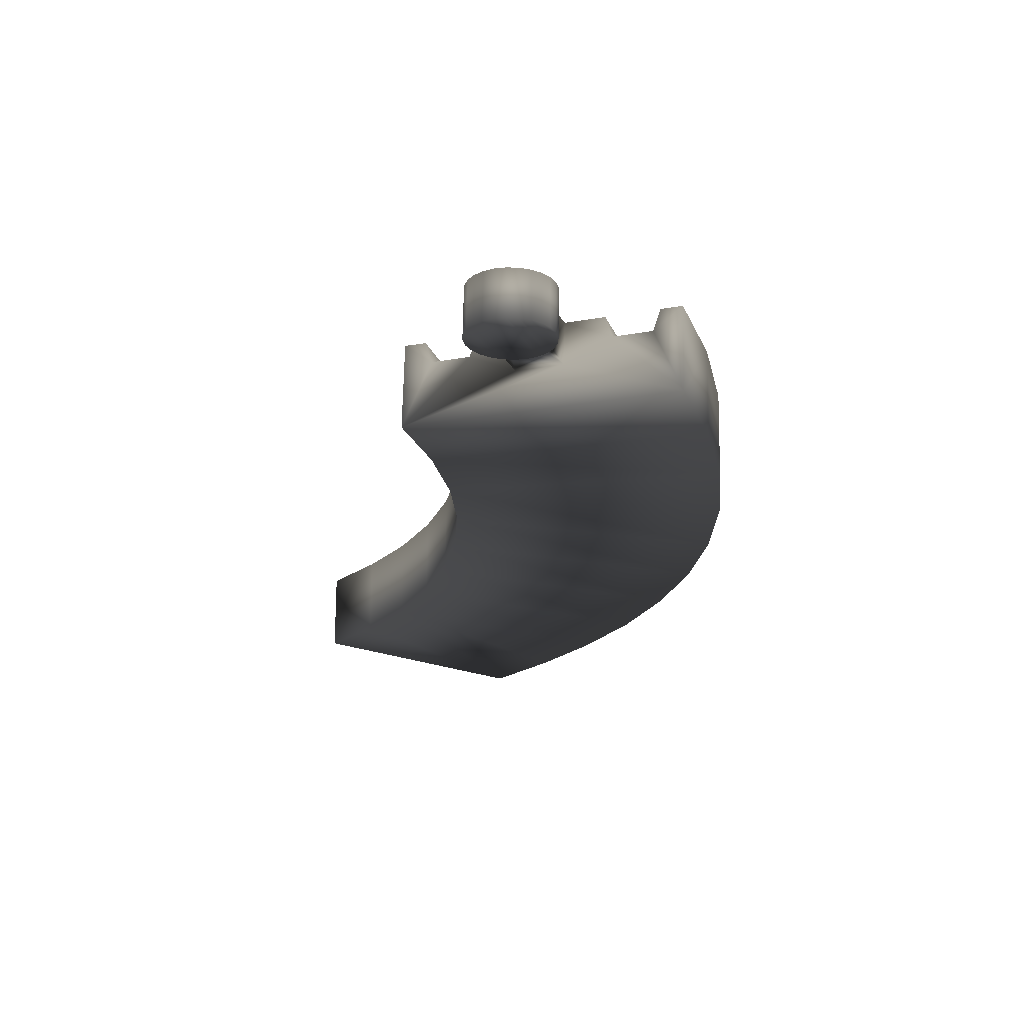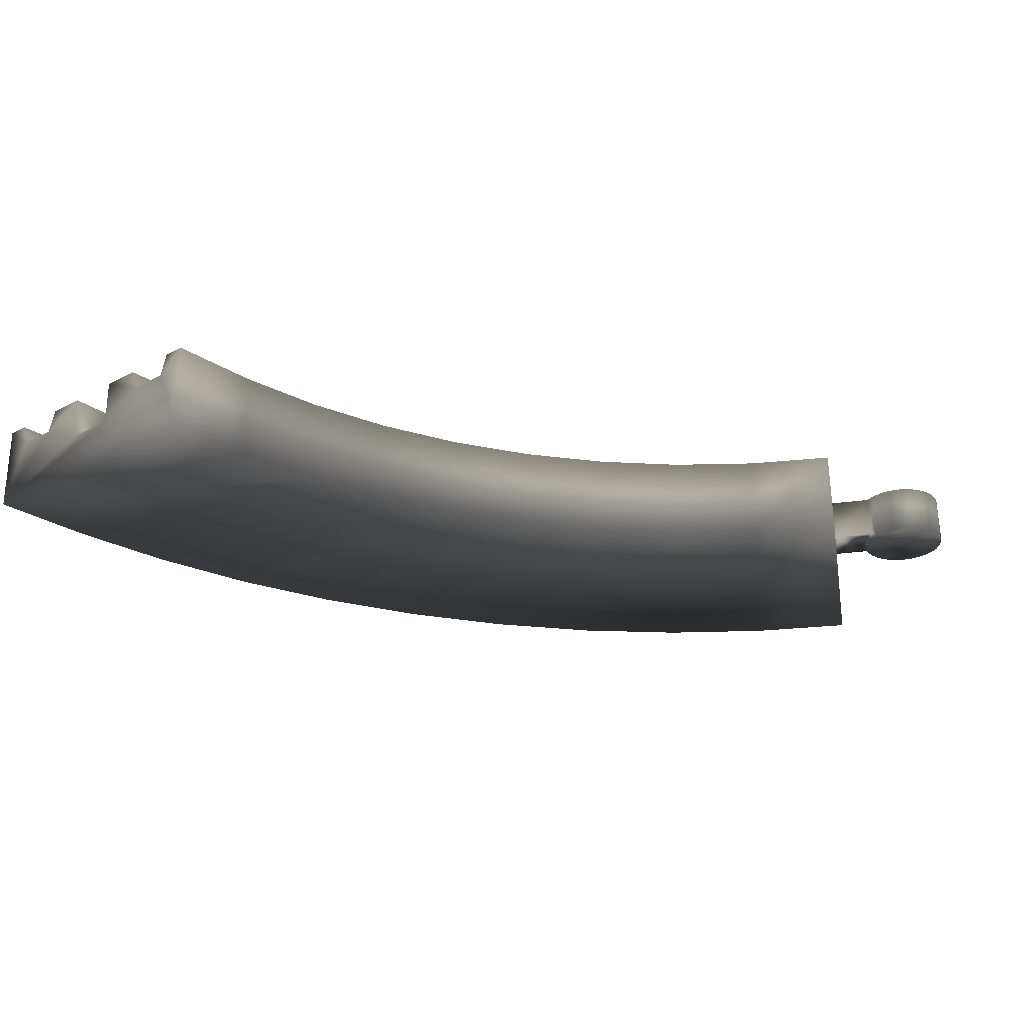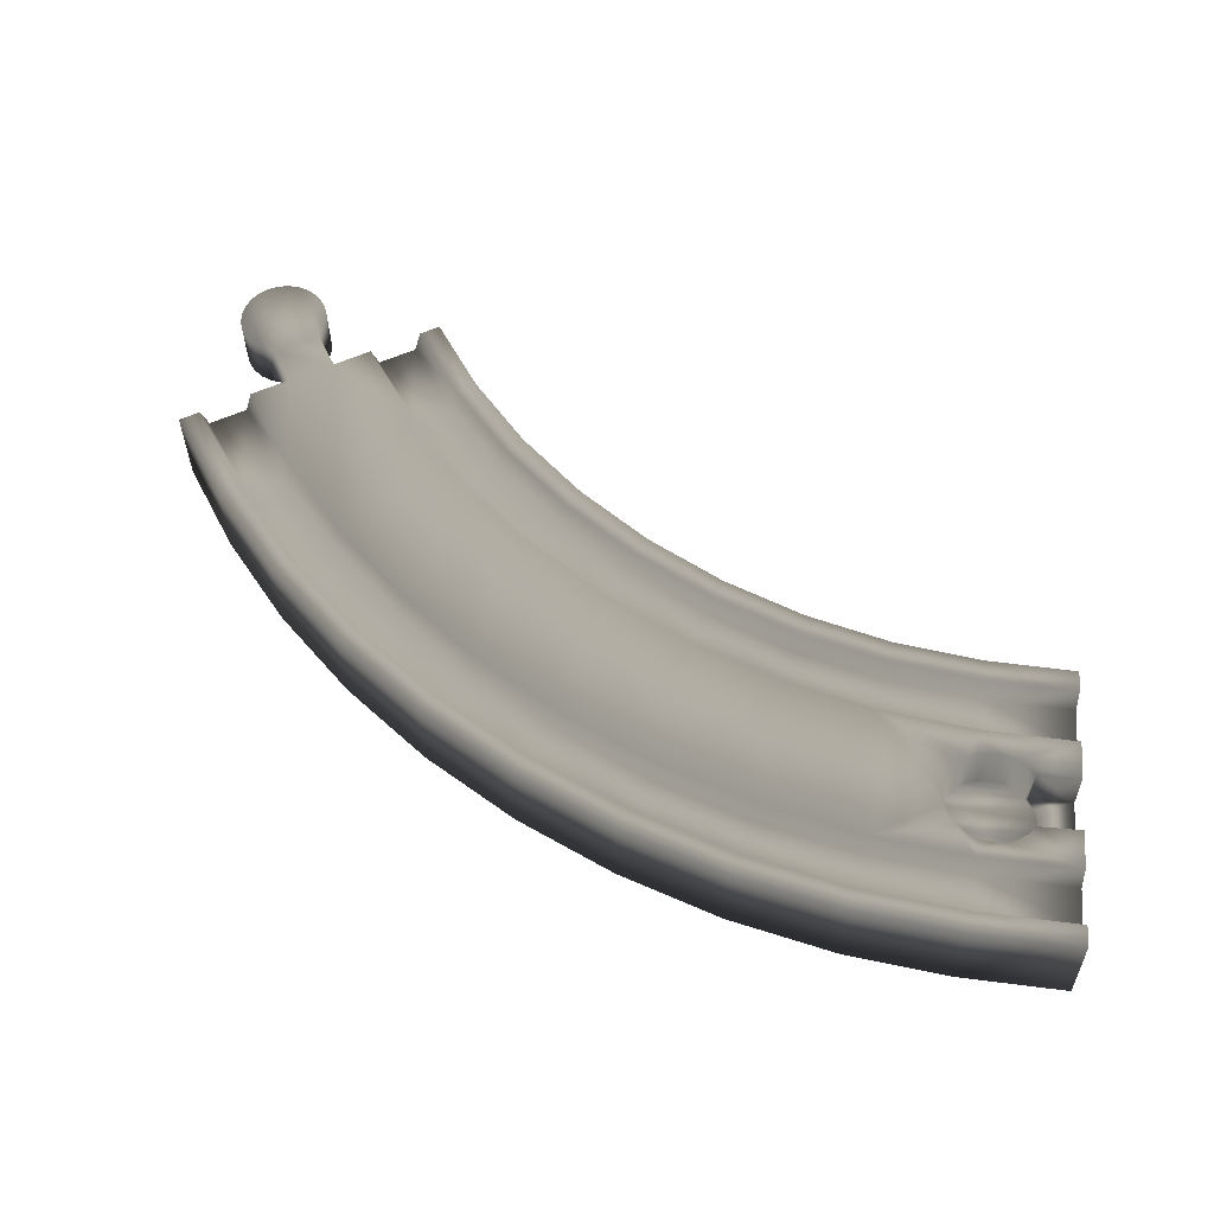
<metadata>
{"format":"obj","ext":"obj","renderer":"f3d","projection":"perspective","resolution":1024,"background":"white","views":[{"elev":-20.1,"azim":-129.4,"up":"+Z"},{"elev":-25.8,"azim":130.7,"up":"+Z"},{"elev":55.5,"azim":5.2,"up":"+Z"}]}
</metadata>
<code>
v -10.85 8.815 0.6818 0.7529 0.7529 0.7529
v -10.93 8.69 0.6783 0.7529 0.7529 0.7529
v -10.55 8.295 0.6712 0.7529 0.7529 0.7529
v -11.04 8.588 0.6752 0.7529 0.7529 0.7529
v -11.15 7.945 0.6591 0.7529 0.7529 0.7529
v -11.16 8.514 0.6726 0.7529 0.7529 0.7529
v -11.31 8.472 0.6708 0.7529 0.7529 0.7529
v -11.45 8.465 0.6697 0.7529 0.7529 0.7529
v -11.46 8.45 1.285 0.7529 0.7529 0.7529
v -11.15 7.93 1.274 0.7529 0.7529 0.7529
v -10.55 8.28 1.286 0.7529 0.7529 0.7529
v -10.85 8.8 1.297 0.7529 0.7529 0.7529
v -11.41 8.465 0.5769 0.7529 0.7529 0.7529
v -11.25 8.487 0.5784 0.7529 0.7529 0.7529
v -11.1 8.55 0.5809 0.7529 0.7529 0.7529
v -10.97 8.649 0.584 0.7529 0.7529 0.7529
v -10.87 8.779 0.5878 0.7529 0.7529 0.7529
v -10.81 8.93 0.5917 0.7529 0.7529 0.7529
v -10.8 8.95 1.301 0.7529 0.7529 0.7529
v -10.79 9.092 0.5957 0.7529 0.7529 0.7529
v -10.79 9.109 1.305 0.7529 0.7529 0.7529
v -10.81 9.254 0.5995 0.7529 0.7529 0.7529
v -10.82 9.265 1.308 0.7529 0.7529 0.7529
v -10.87 9.404 0.6027 0.7529 0.7529 0.7529
v -10.89 9.409 1.311 0.7529 0.7529 0.7529
v -10.97 9.533 0.6051 0.7529 0.7529 0.7529
v -10.99 9.531 1.314 0.7529 0.7529 0.7529
v -11.1 9.632 0.6067 0.7529 0.7529 0.7529
v -11.12 9.624 1.315 0.7529 0.7529 0.7529
v -11.25 9.695 0.6072 0.7529 0.7529 0.7529
v -11.27 9.681 1.315 0.7529 0.7529 0.7529
v -11.41 9.716 0.6067 0.7529 0.7529 0.7529
v -11.43 9.699 1.315 0.7529 0.7529 0.7529
v -11.57 9.694 0.6052 0.7529 0.7529 0.7529
v -11.58 9.676 1.313 0.7529 0.7529 0.7529
v -11.73 9.631 0.6028 0.7529 0.7529 0.7529
v -11.73 9.614 1.311 0.7529 0.7529 0.7529
v -11.86 9.518 1.308 0.7529 0.7529 0.7529
v -11.85 9.532 0.5996 0.7529 0.7529 0.7529
v -11.95 9.392 1.304 0.7529 0.7529 0.7529
v -11.95 9.402 0.5959 0.7529 0.7529 0.7529
v -12.02 9.246 1.3 0.7529 0.7529 0.7529
v -12.02 9.251 0.5919 0.7529 0.7529 0.7529
v -12.04 9.089 1.296 0.7529 0.7529 0.7529
v -12.04 9.089 0.5879 0.7529 0.7529 0.7529
v -12.02 8.931 1.293 0.7529 0.7529 0.7529
v -12.01 8.927 0.5841 0.7529 0.7529 0.7529
v -11.97 8.782 1.29 0.7529 0.7529 0.7529
v -11.95 8.777 0.5809 0.7529 0.7529 0.7529
v -11.88 8.652 1.287 0.7529 0.7529 0.7529
v -11.85 8.648 0.5785 0.7529 0.7529 0.7529
v -11.76 8.549 1.285 0.7529 0.7529 0.7529
v -11.72 8.549 0.5769 0.7529 0.7529 0.7529
v -11.61 8.48 1.285 0.7529 0.7529 0.7529
v -11.57 8.486 0.5764 0.7529 0.7529 0.7529
v -10.06 8.568 1.296 0.7529 0.7529 0.7529
v -9.965 8.627 0.9908 0.7529 0.7529 0.7529
v -9.117 9.137 0.08544 0.7529 0.7529 0.7529
v -12.57 7.132 0.01597 0.7529 0.7529 0.7529
v -11.74 7.598 0.9551 0.7529 0.7529 0.7529
v -12.23 7.315 0.9453 0.7529 0.7529 0.7529
v -12.58 7.102 1.246 0.7529 0.7529 0.7529
v -12.32 7.256 1.251 0.7529 0.7529 0.7529
v -9.477 8.909 1.001 0.7529 0.7529 0.7529
v -9.127 9.11 1.315 0.7529 0.7529 0.7529
v -9.391 8.953 1.31 0.7529 0.7529 0.7529
v -11.65 7.642 1.264 0.7529 0.7529 0.7529
v -11.79 5.9 -0.008543 0.7529 0.7529 0.7529
v -8.457 8.119 0.0622 0.7529 0.7529 0.7529
v -10.83 4.71 -0.02172 0.7529 0.7529 0.7529
v -7.676 7.185 0.04405 0.7529 0.7529 0.7529
v -9.742 3.621 -0.02749 0.7529 0.7529 0.7529
v -8.534 2.653 -0.02765 0.7529 0.7529 0.7529
v -6.785 6.35 0.0306 0.7529 0.7529 0.7529
v -7.227 1.821 -0.02349 0.7529 0.7529 0.7529
v -5.799 5.626 0.02101 0.7529 0.7529 0.7529
v -5.84 1.137 -0.01645 0.7529 0.7529 0.7529
v -4.732 5.026 0.01433 0.7529 0.7529 0.7529
v -4.394 0.6108 -0.00802 0.7529 0.7529 0.7529
v -3.604 4.559 0.009511 0.7529 0.7529 0.7529
v -2.911 0.2504 2e-06 0.7529 0.7529 0.7529
v -2.432 4.233 0.005458 0.7529 0.7529 0.7529
v -1.461 0.06273 2e-06 0.7529 0.7529 0.7529
v 6e-06 2e-06 2e-06 0.7529 0.7529 0.7529
v -1.234 4.053 0.001124 0.7529 0.7529 0.7529
v 3.5e-05 3.998 0 0.7529 0.7529 0.7529
v -0.5871 2.374 0.6036 0.7529 0.7529 0.7529
v -0.5871 2.374 1.23 0.7529 0.7529 0.7529
v 2.2e-05 2.374 0.6036 0.7529 0.7529 0.7529
v 2.2e-05 2.374 1.23 0.7529 0.7529 0.7529
v 1.6e-05 1.624 0.6036 0.7529 0.7529 0.7529
v 1.6e-05 1.624 1.23 0.7529 0.7529 0.7529
v -0.5871 1.624 0.6036 0.7529 0.7529 0.7529
v -0.5871 1.624 1.23 0.7529 0.7529 0.7529
v -0.7024 1.498 0.5216 0.7529 0.7529 0.7529
v -1.621 1.581 0.5216 0.7529 0.7529 0.7529
v -0.5871 1.624 0.5216 0.7529 0.7529 0.7529
v -1.495 1.466 0.5216 0.7529 0.7529 0.7529
v -0.8461 1.407 0.5216 0.7529 0.7529 0.7529
v -1.345 1.387 0.5216 0.7529 0.7529 0.7529
v -1.009 1.356 0.5216 0.7529 0.7529 0.7529
v -1.179 1.349 0.5216 0.7529 0.7529 0.7529
v -1.712 1.725 0.5216 0.7529 0.7529 0.7529
v -0.5081 1.774 0.5216 0.7529 0.7529 0.7529
v -1.763 1.887 0.5216 0.7529 0.7529 0.7529
v -0.4708 1.94 0.5216 0.7529 0.7529 0.7529
v -1.77 2.057 0.5216 0.7529 0.7529 0.7529
v -0.4778 2.11 0.5216 0.7529 0.7529 0.7529
v -1.732 2.223 0.5216 0.7529 0.7529 0.7529
v -0.5286 2.273 0.5216 0.7529 0.7529 0.7529
v -1.653 2.374 0.5216 0.7529 0.7529 0.7529
v -0.6197 2.417 0.5216 0.7529 0.7529 0.7529
v -1.538 2.499 0.5216 0.7529 0.7529 0.7529
v -0.7449 2.532 0.5216 0.7529 0.7529 0.7529
v -1.394 2.59 0.5216 0.7529 0.7529 0.7529
v -0.8956 2.611 0.5216 0.7529 0.7529 0.7529
v -1.232 2.641 0.5216 0.7529 0.7529 0.7529
v -1.062 2.648 0.5216 0.7529 0.7529 0.7529
v -0.5119 1.764 0.6036 0.7529 0.7529 0.7529
v -0.4731 1.919 0.6036 0.7529 0.7529 0.7529
v -0.4731 2.079 0.6036 0.7529 0.7529 0.7529
v -0.5119 2.233 0.6036 0.7529 0.7529 0.7529
v -0.6979 2.496 1.23 0.7529 0.7529 0.7529
v -0.8356 2.585 1.23 0.7529 0.7529 0.7529
v -0.9913 2.638 1.23 0.7529 0.7529 0.7529
v -1.155 2.65 1.23 0.7529 0.7529 0.7529
v -1.317 2.62 1.23 0.7529 0.7529 0.7529
v -1.466 2.551 1.23 0.7529 0.7529 0.7529
v -1.593 2.447 1.23 0.7529 0.7529 0.7529
v -1.691 2.315 1.23 0.7529 0.7529 0.7529
v -1.751 2.162 1.23 0.7529 0.7529 0.7529
v -1.772 1.999 1.23 0.7529 0.7529 0.7529
v -1.751 1.836 1.23 0.7529 0.7529 0.7529
v -1.691 1.683 1.23 0.7529 0.7529 0.7529
v -1.593 1.55 1.23 0.7529 0.7529 0.7529
v -1.466 1.446 1.23 0.7529 0.7529 0.7529
v -1.317 1.377 1.23 0.7529 0.7529 0.7529
v -1.155 1.348 1.23 0.7529 0.7529 0.7529
v -0.9913 1.36 1.23 0.7529 0.7529 0.7529
v -0.8356 1.412 1.23 0.7529 0.7529 0.7529
v -0.6979 1.502 1.23 0.7529 0.7529 0.7529
v -10.91 6.483 1.242 0.7529 0.7529 0.7529
v -10.02 5.389 1.229 0.7529 0.7529 0.7529
v -9.325 7.448 1.274 0.7529 0.7529 0.7529
v -8.461 6.421 1.257 0.7529 0.7529 0.7529
v -9.016 4.392 1.22 0.7529 0.7529 0.7529
v -7.904 3.506 1.217 0.7529 0.7529 0.7529
v -7.476 5.502 1.245 0.7529 0.7529 0.7529
v -6.702 2.746 1.218 0.7529 0.7529 0.7529
v -6.385 4.706 1.238 0.7529 0.7529 0.7529
v -5.426 2.122 1.221 0.7529 0.7529 0.7529
v -5.206 4.047 1.234 0.7529 0.7529 0.7529
v -4.096 1.642 1.225 0.7529 0.7529 0.7529
v -3.96 3.536 1.233 0.7529 0.7529 0.7529
v -2.73 1.313 1.23 0.7529 0.7529 0.7529
v -2.667 3.182 1.231 0.7529 0.7529 0.7529
v -1.369 1.135 1.23 0.7529 0.7529 0.7529
v 1.5e-05 1.076 1.23 0.7529 0.7529 0.7529
v -1.345 2.986 1.23 0.7529 0.7529 0.7529
v 2.7e-05 2.921 1.23 0.7529 0.7529 0.7529
v 2.8e-05 3.024 0.9225 0.7529 0.7529 0.7529
v 1.3e-05 0.9738 0.9225 0.7529 0.7529 0.7529
v 9e-06 0.41 0.9225 0.7529 0.7529 0.7529
v 5e-06 3e-06 1.23 0.7529 0.7529 0.7529
v 7e-06 0.3075 1.23 0.7529 0.7529 0.7529
v 3.5e-05 3.69 1.23 0.7529 0.7529 0.7529
v 3.5e-05 3.998 1.23 0.7529 0.7529 0.7529
v 3.5e-05 3.588 0.9225 0.7529 0.7529 0.7529
v -1.378 1.033 0.9225 0.7529 0.7529 0.7529
v -2.748 1.212 0.9221 0.7529 0.7529 0.7529
v -4.125 1.545 0.9174 0.7529 0.7529 0.7529
v -5.466 2.03 0.9126 0.7529 0.7529 0.7529
v -6.752 2.66 0.9091 0.7529 0.7529 0.7529
v -7.964 3.428 0.9082 0.7529 0.7529 0.7529
v -9.084 4.322 0.9112 0.7529 0.7529 0.7529
v -10.1 5.328 0.9191 0.7529 0.7529 0.7529
v -10.99 6.432 0.9329 0.7529 0.7529 0.7529
v -1.426 0.4712 0.9225 0.7529 0.7529 0.7529
v -2.841 0.6544 0.9225 0.7529 0.7529 0.7529
v -4.279 1.001 0.916 0.7529 0.7529 0.7529
v -5.68 1.508 0.9092 0.7529 0.7529 0.7529
v -7.025 2.167 0.9037 0.7529 0.7529 0.7529
v -8.292 2.97 0.9009 0.7529 0.7529 0.7529
v -9.464 3.904 0.9023 0.7529 0.7529 0.7529
v -10.52 4.956 0.9089 0.7529 0.7529 0.7529
v -11.45 6.111 0.9219 0.7529 0.7529 0.7529
v -1.435 0.3691 1.23 0.7529 0.7529 0.7529
v -2.859 0.5534 1.23 0.7529 0.7529 0.7529
v -4.305 0.9002 1.224 0.7529 0.7529 0.7529
v -5.718 1.41 1.216 0.7529 0.7529 0.7529
v -7.073 2.073 1.21 0.7529 0.7529 0.7529
v -8.351 2.881 1.207 0.7529 0.7529 0.7529
v -9.532 3.822 1.208 0.7529 0.7529 0.7529
v -10.6 4.881 1.215 0.7529 0.7529 0.7529
v -11.54 6.044 1.227 0.7529 0.7529 0.7529
v -1.461 0.06273 1.23 0.7529 0.7529 0.7529
v -2.911 0.2504 1.23 0.7529 0.7529 0.7529
v -4.387 0.603 1.223 0.7529 0.7529 0.7529
v -5.834 1.124 1.215 0.7529 0.7529 0.7529
v -7.222 1.804 1.208 0.7529 0.7529 0.7529
v -8.53 2.631 1.203 0.7529 0.7529 0.7529
v -9.739 3.594 1.203 0.7529 0.7529 0.7529
v -10.83 4.679 1.209 0.7529 0.7529 0.7529
v -11.79 5.869 1.221 0.7529 0.7529 0.7529
v -1.239 4.055 1.231 0.7529 0.7529 0.7529
v -2.436 4.231 1.235 0.7529 0.7529 0.7529
v -3.608 4.553 1.239 0.7529 0.7529 0.7529
v -4.737 5.016 1.244 0.7529 0.7529 0.7529
v -5.804 5.612 1.251 0.7529 0.7529 0.7529
v -6.792 6.333 1.26 0.7529 0.7529 0.7529
v -7.684 7.165 1.274 0.7529 0.7529 0.7529
v -8.467 8.096 1.291 0.7529 0.7529 0.7529
v -1.272 3.751 1.23 0.7529 0.7529 0.7529
v -2.503 3.932 1.234 0.7529 0.7529 0.7529
v -3.709 4.263 1.237 0.7529 0.7529 0.7529
v -4.871 4.739 1.241 0.7529 0.7529 0.7529
v -5.97 5.353 1.247 0.7529 0.7529 0.7529
v -6.987 6.095 1.256 0.7529 0.7529 0.7529
v -7.906 6.952 1.269 0.7529 0.7529 0.7529
v -8.711 7.91 1.287 0.7529 0.7529 0.7529
v -1.281 3.649 0.9225 0.7529 0.7529 0.7529
v -2.525 3.832 0.926 0.7529 0.7529 0.7529
v -3.742 4.168 0.9291 0.7529 0.7529 0.7529
v -4.915 4.65 0.9328 0.7529 0.7529 0.7529
v -6.024 5.271 0.9385 0.7529 0.7529 0.7529
v -7.051 6.02 0.9471 0.7529 0.7529 0.7529
v -7.978 6.886 0.9599 0.7529 0.7529 0.7529
v -8.79 7.854 0.9775 0.7529 0.7529 0.7529
v -1.335 3.088 0.9225 0.7529 0.7529 0.7529
v -2.645 3.282 0.9241 0.7529 0.7529 0.7529
v -3.926 3.635 0.9256 0.7529 0.7529 0.7529
v -5.161 4.142 0.9278 0.7529 0.7529 0.7529
v -6.329 4.796 0.9319 0.7529 0.7529 0.7529
v -7.41 5.586 0.9393 0.7529 0.7529 0.7529
v -8.386 6.497 0.951 0.7529 0.7529 0.7529
v -9.241 7.516 0.9681 0.7529 0.7529 0.7529
f 1 2 3
f 3 2 4
f 5 4 6
f 7 5 6
f 7 8 5
f 3 4 5
f 9 10 8
f 8 10 5
f 11 12 3
f 3 12 1
f 7 13 8
f 7 14 13
f 7 6 14
f 14 6 15
f 15 6 4
f 16 4 2
f 17 2 1
f 18 1 12
f 19 18 12
f 19 20 18
f 19 21 20
f 20 21 22
f 22 21 23
f 24 23 25
f 26 25 27
f 28 27 29
f 30 29 31
f 32 31 33
f 34 33 35
f 36 35 37
f 38 36 37
f 38 39 36
f 38 40 39
f 39 40 41
f 41 40 42
f 43 42 44
f 45 44 46
f 47 46 48
f 49 48 50
f 51 50 52
f 53 52 54
f 55 54 9
f 8 55 9
f 8 13 55
f 15 4 16
f 16 2 17
f 17 1 18
f 22 23 24
f 24 25 26
f 26 27 28
f 28 29 30
f 30 31 32
f 32 33 34
f 34 35 36
f 41 42 43
f 43 44 45
f 45 46 47
f 47 48 49
f 49 50 51
f 51 52 53
f 53 54 55
f 16 34 15
f 16 32 34
f 16 17 32
f 32 17 30
f 30 17 18
f 28 18 20
f 26 20 22
f 24 26 22
f 30 18 28
f 28 20 26
f 34 36 15
f 15 36 14
f 14 36 39
f 13 39 41
f 55 41 43
f 53 43 45
f 51 45 47
f 49 51 47
f 14 39 13
f 13 41 55
f 55 43 53
f 53 45 51
f 56 11 57
f 57 11 3
f 58 3 5
f 59 5 60
f 61 59 60
f 61 62 59
f 61 63 62
f 57 3 58
f 64 58 65
f 66 64 65
f 5 10 60
f 60 10 67
f 59 58 5
f 57 58 64
f 59 68 58
f 58 68 69
f 69 68 70
f 71 70 72
f 73 71 72
f 73 74 71
f 73 75 74
f 74 75 76
f 76 75 77
f 78 77 79
f 80 79 81
f 82 81 83
f 84 82 83
f 84 85 82
f 84 86 85
f 69 70 71
f 76 77 78
f 78 79 80
f 80 81 82
f 87 88 89
f 89 88 90
f 91 92 93
f 93 92 94
f 95 96 97
f 95 98 96
f 95 99 98
f 98 99 100
f 100 99 101
f 102 100 101
f 96 103 97
f 97 103 104
f 104 103 105
f 106 105 107
f 108 107 109
f 110 109 111
f 112 111 113
f 114 113 115
f 116 115 117
f 118 116 117
f 104 105 106
f 106 107 108
f 108 109 110
f 110 111 112
f 112 113 114
f 114 115 116
f 93 119 91
f 91 119 120
f 121 91 120
f 121 89 91
f 121 122 89
f 89 122 87
f 104 119 97
f 104 120 119
f 104 106 120
f 120 106 121
f 121 106 108
f 122 108 110
f 87 110 112
f 88 112 123
f 88 87 112
f 121 108 122
f 122 110 87
f 112 114 123
f 123 114 124
f 124 114 116
f 125 116 118
f 126 118 117
f 127 117 115
f 128 115 113
f 129 113 111
f 130 111 109
f 131 109 107
f 132 107 105
f 133 105 103
f 134 103 96
f 135 96 98
f 136 98 100
f 137 100 102
f 138 102 101
f 139 101 99
f 140 99 95
f 141 95 93
f 94 141 93
f 124 116 125
f 125 118 126
f 126 117 127
f 127 115 128
f 128 113 129
f 129 111 130
f 130 109 131
f 131 107 132
f 132 105 133
f 133 103 134
f 134 96 135
f 135 98 136
f 136 100 137
f 137 102 138
f 138 101 139
f 139 99 140
f 95 97 93
f 93 97 119
f 141 140 95
f 67 10 142
f 142 10 143
f 143 10 11
f 144 11 56
f 144 143 11
f 144 145 143
f 143 145 146
f 146 145 147
f 147 145 148
f 149 148 150
f 151 150 152
f 153 152 154
f 155 154 156
f 133 156 132
f 133 155 156
f 133 134 155
f 155 134 135
f 157 135 136
f 137 157 136
f 137 138 157
f 157 138 139
f 158 139 140
f 141 158 140
f 141 94 158
f 158 94 92
f 10 9 11
f 11 9 12
f 12 9 37
f 35 12 37
f 35 33 12
f 12 33 31
f 19 31 29
f 21 29 27
f 23 27 25
f 23 21 27
f 54 42 9
f 54 44 42
f 54 52 44
f 44 52 46
f 46 52 50
f 48 46 50
f 42 40 9
f 9 40 38
f 37 9 38
f 12 31 19
f 19 29 21
f 147 148 149
f 149 150 151
f 151 152 153
f 153 154 155
f 159 128 156
f 159 127 128
f 159 126 127
f 159 125 126
f 159 124 125
f 159 160 124
f 124 160 123
f 123 160 90
f 88 123 90
f 128 129 156
f 156 129 130
f 131 156 130
f 131 132 156
f 155 135 157
f 157 139 158
f 90 161 89
f 90 160 161
f 89 161 86
f 84 89 86
f 84 91 89
f 84 162 91
f 84 163 162
f 84 164 163
f 163 164 165
f 166 167 168
f 168 167 86
f 161 168 86
f 158 92 162
f 162 92 91
f 162 169 158
f 158 169 157
f 157 169 170
f 155 170 171
f 153 171 172
f 151 172 173
f 149 173 174
f 147 174 175
f 146 175 176
f 143 176 177
f 142 177 60
f 67 142 60
f 157 170 155
f 155 171 153
f 153 172 151
f 151 173 149
f 149 174 147
f 147 175 146
f 146 176 143
f 143 177 142
f 162 163 169
f 169 163 178
f 170 178 179
f 171 179 180
f 172 180 181
f 173 181 182
f 174 182 183
f 175 183 184
f 176 184 185
f 177 185 186
f 60 186 61
f 60 177 186
f 169 178 170
f 170 179 171
f 171 180 172
f 172 181 173
f 173 182 174
f 174 183 175
f 175 184 176
f 176 185 177
f 163 165 178
f 178 165 187
f 188 178 187
f 188 179 178
f 188 189 179
f 179 189 180
f 180 189 190
f 181 190 191
f 182 191 192
f 183 192 193
f 184 193 194
f 185 194 195
f 186 195 63
f 61 186 63
f 180 190 181
f 181 191 182
f 182 192 183
f 183 193 184
f 184 194 185
f 185 195 186
f 165 164 187
f 187 164 196
f 188 196 197
f 189 197 198
f 190 198 199
f 191 199 200
f 192 200 201
f 193 201 202
f 194 202 203
f 195 203 204
f 63 204 62
f 63 195 204
f 187 196 188
f 188 197 189
f 189 198 190
f 190 199 191
f 191 200 192
f 192 201 193
f 193 202 194
f 194 203 195
f 84 83 164
f 164 83 196
f 196 83 81
f 197 81 198
f 197 196 81
f 81 79 198
f 198 79 199
f 199 79 77
f 75 199 77
f 75 200 199
f 75 73 200
f 200 73 201
f 201 73 72
f 202 72 70
f 203 70 68
f 204 68 59
f 62 204 59
f 201 72 202
f 202 70 203
f 203 68 204
f 167 205 86
f 86 205 85
f 85 205 206
f 82 206 207
f 80 207 78
f 80 82 207
f 85 206 82
f 207 208 78
f 78 208 209
f 76 209 210
f 74 210 211
f 71 211 212
f 69 212 65
f 58 69 65
f 78 209 76
f 76 210 74
f 74 211 71
f 71 212 69
f 167 166 205
f 205 166 213
f 206 213 214
f 207 214 215
f 208 215 216
f 209 216 217
f 210 217 218
f 211 218 219
f 212 219 220
f 65 220 66
f 65 212 220
f 205 213 206
f 206 214 207
f 207 215 208
f 208 216 209
f 209 217 210
f 210 218 211
f 211 219 212
f 168 221 166
f 166 221 213
f 213 221 222
f 214 222 223
f 215 223 224
f 216 224 225
f 217 225 226
f 218 226 219
f 218 217 226
f 213 222 214
f 214 223 215
f 215 224 216
f 216 225 217
f 226 227 219
f 219 227 220
f 220 227 228
f 64 220 228
f 64 66 220
f 168 161 221
f 221 161 229
f 222 229 230
f 223 230 231
f 224 231 232
f 225 232 233
f 226 233 234
f 227 234 235
f 228 235 236
f 64 236 57
f 64 228 236
f 221 229 222
f 222 230 223
f 223 231 224
f 224 232 225
f 225 233 226
f 226 234 227
f 227 235 228
f 160 159 161
f 161 159 229
f 229 159 156
f 230 156 154
f 231 154 152
f 232 152 150
f 233 150 148
f 234 148 145
f 235 145 144
f 236 144 56
f 57 236 56
f 229 156 230
f 230 154 231
f 231 152 232
f 232 150 233
f 233 148 234
f 234 145 235
f 235 144 236

</code>
